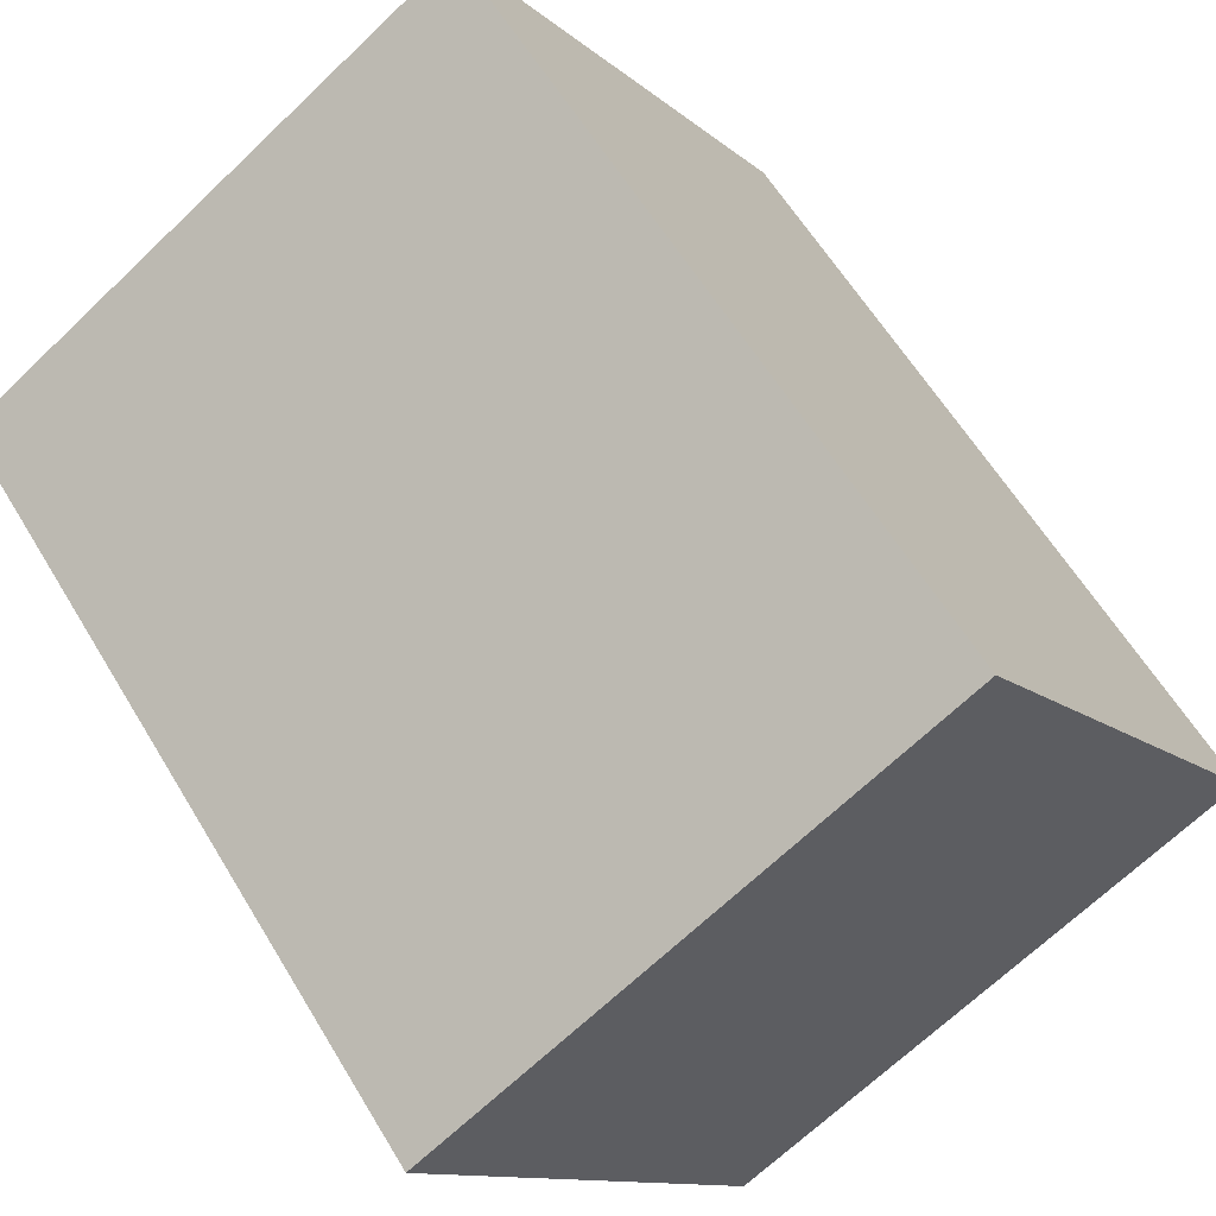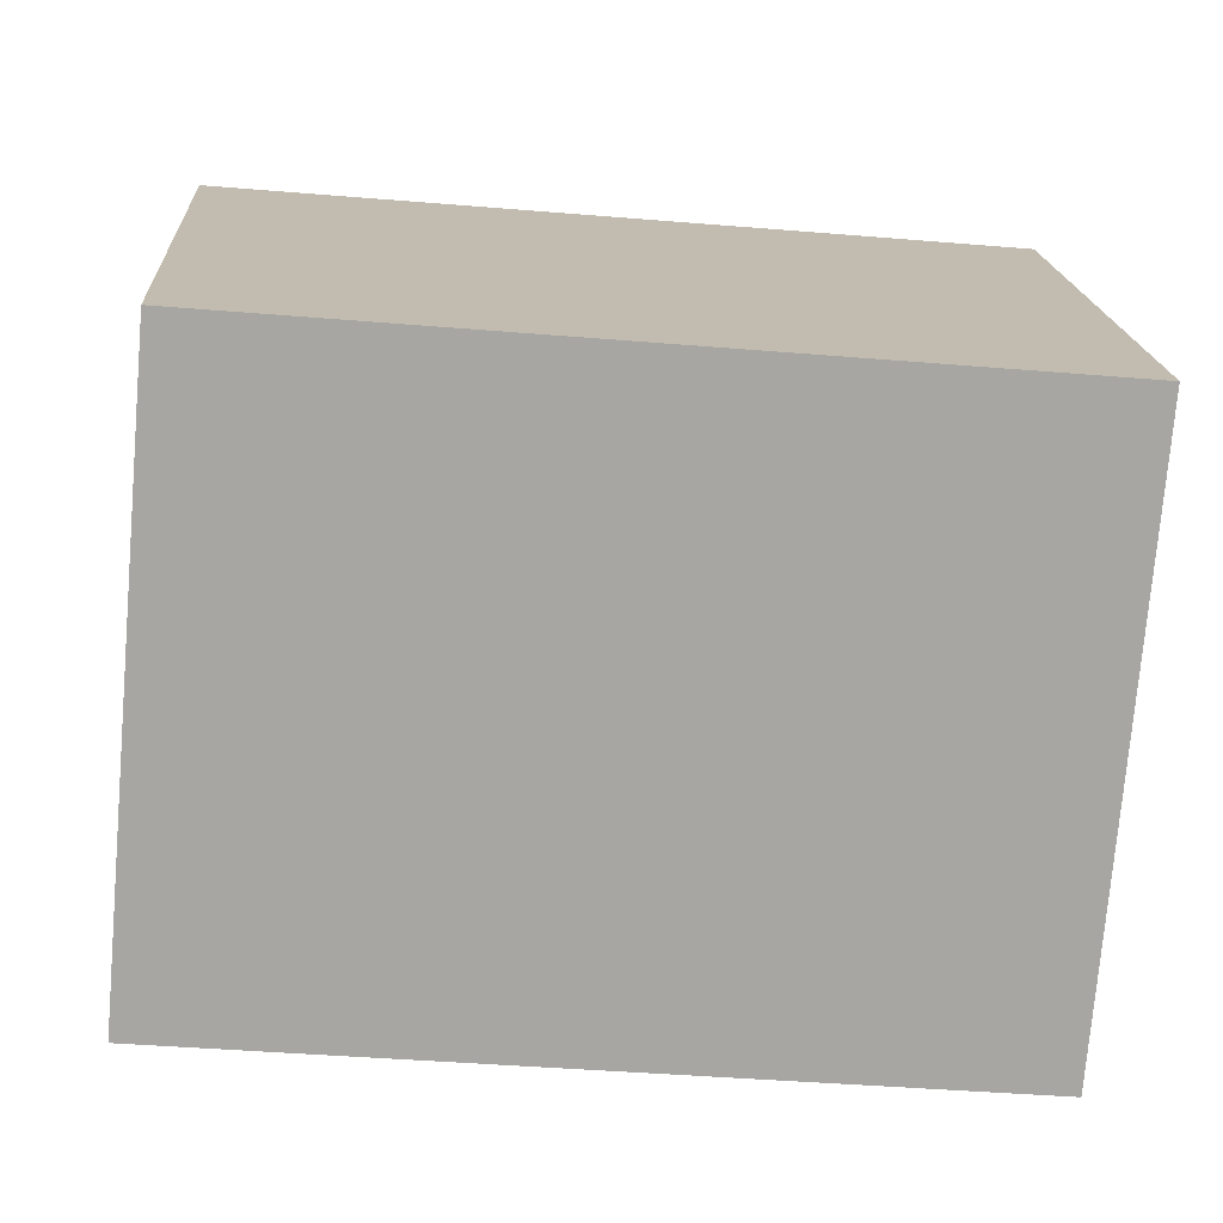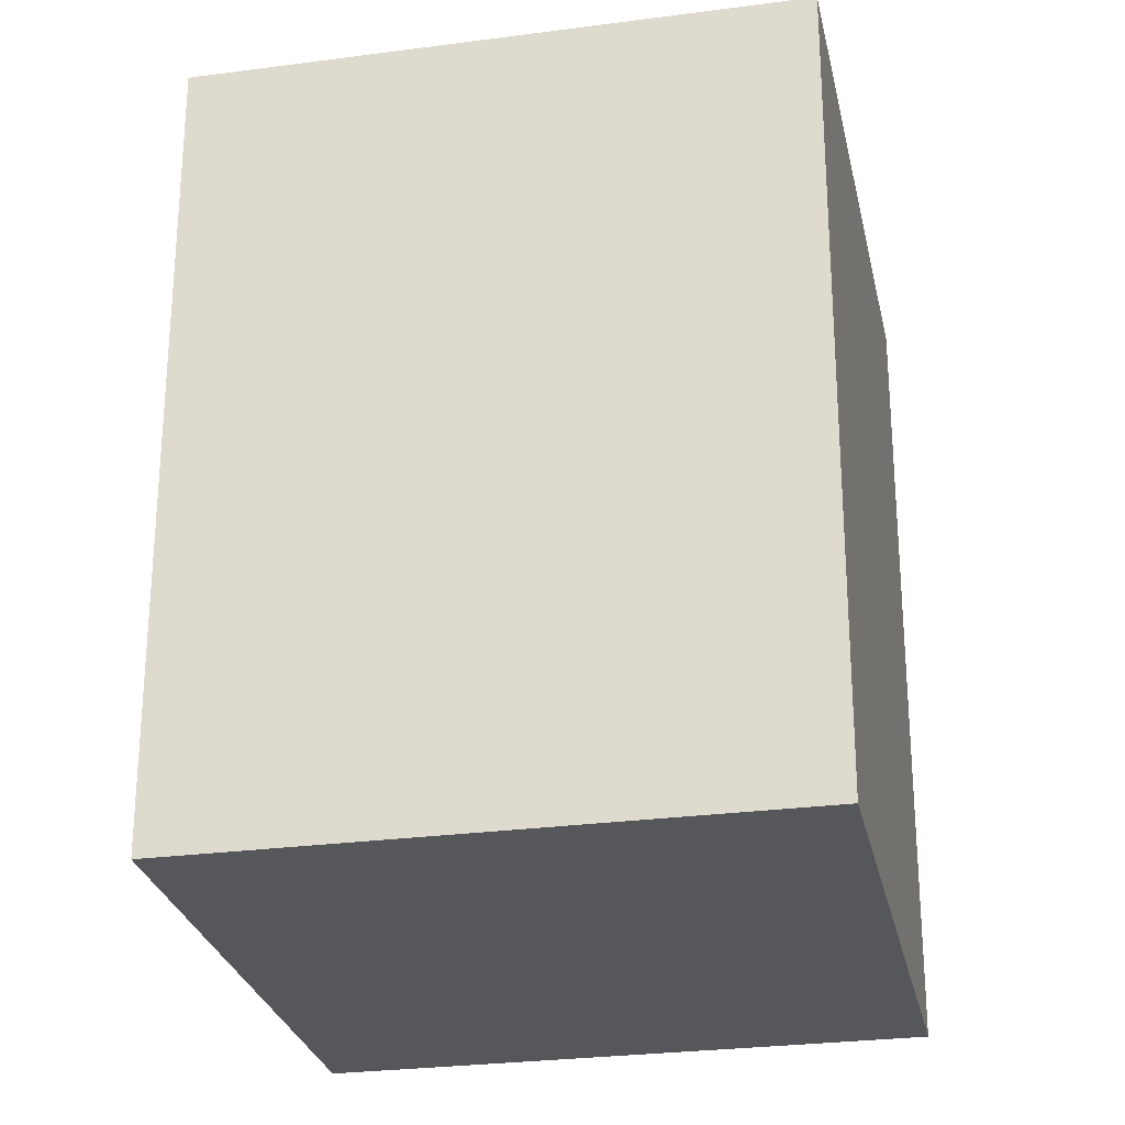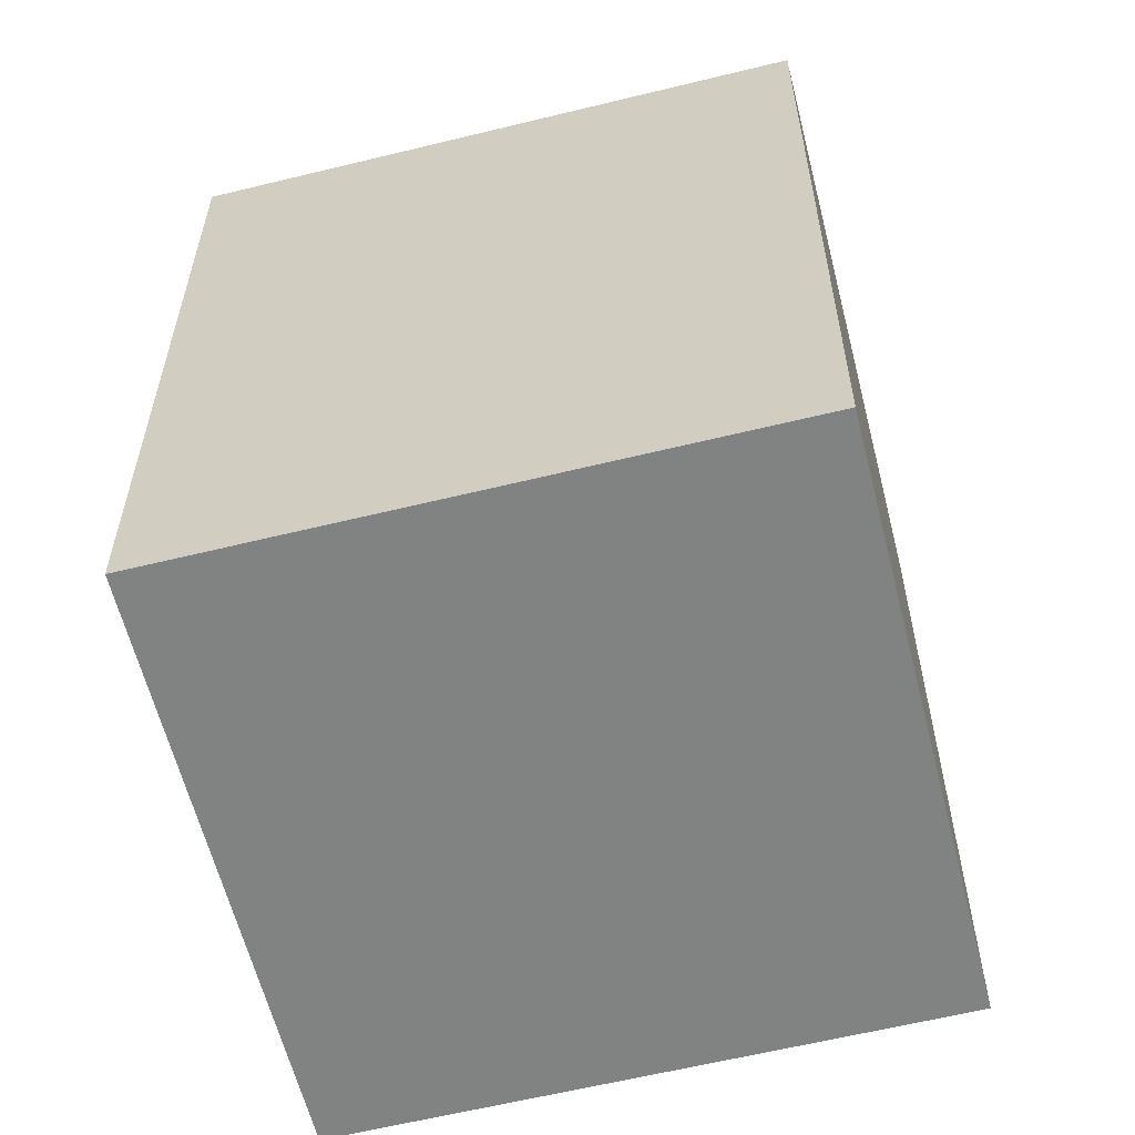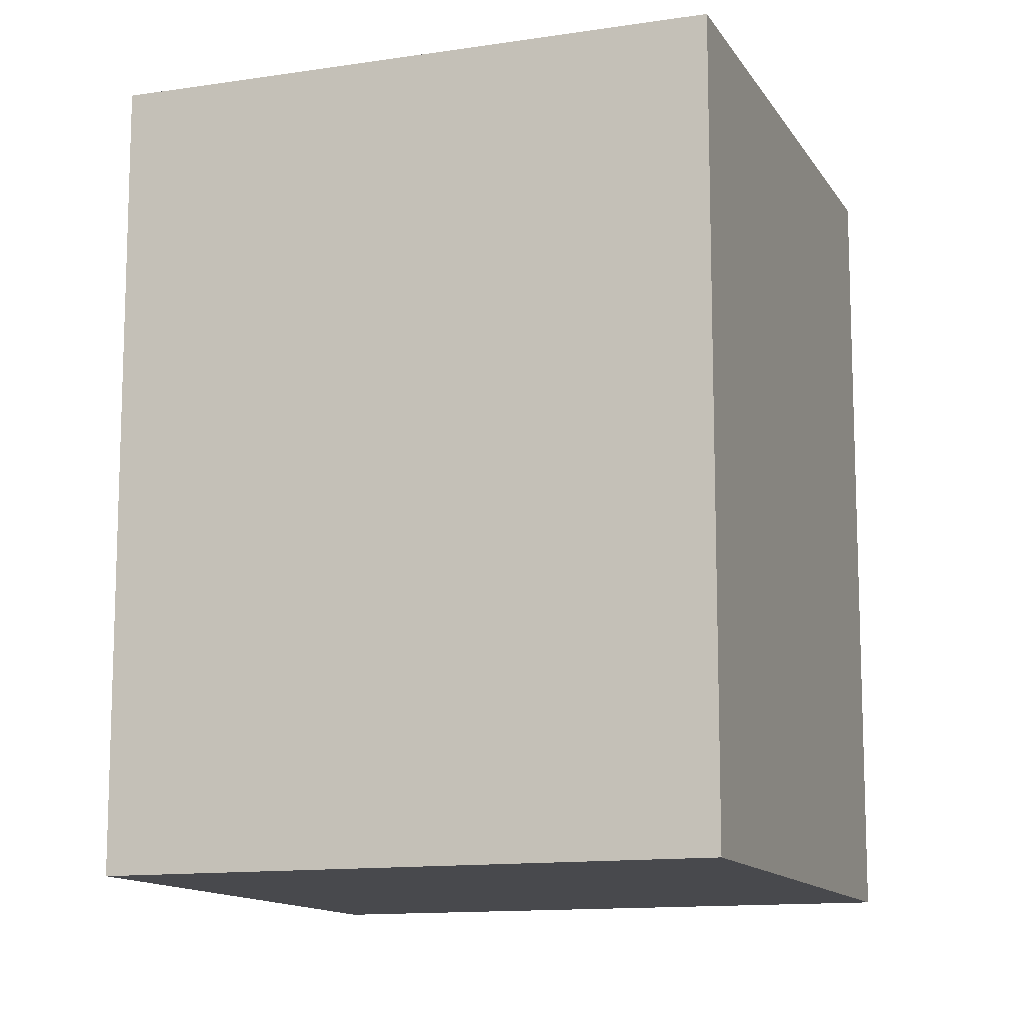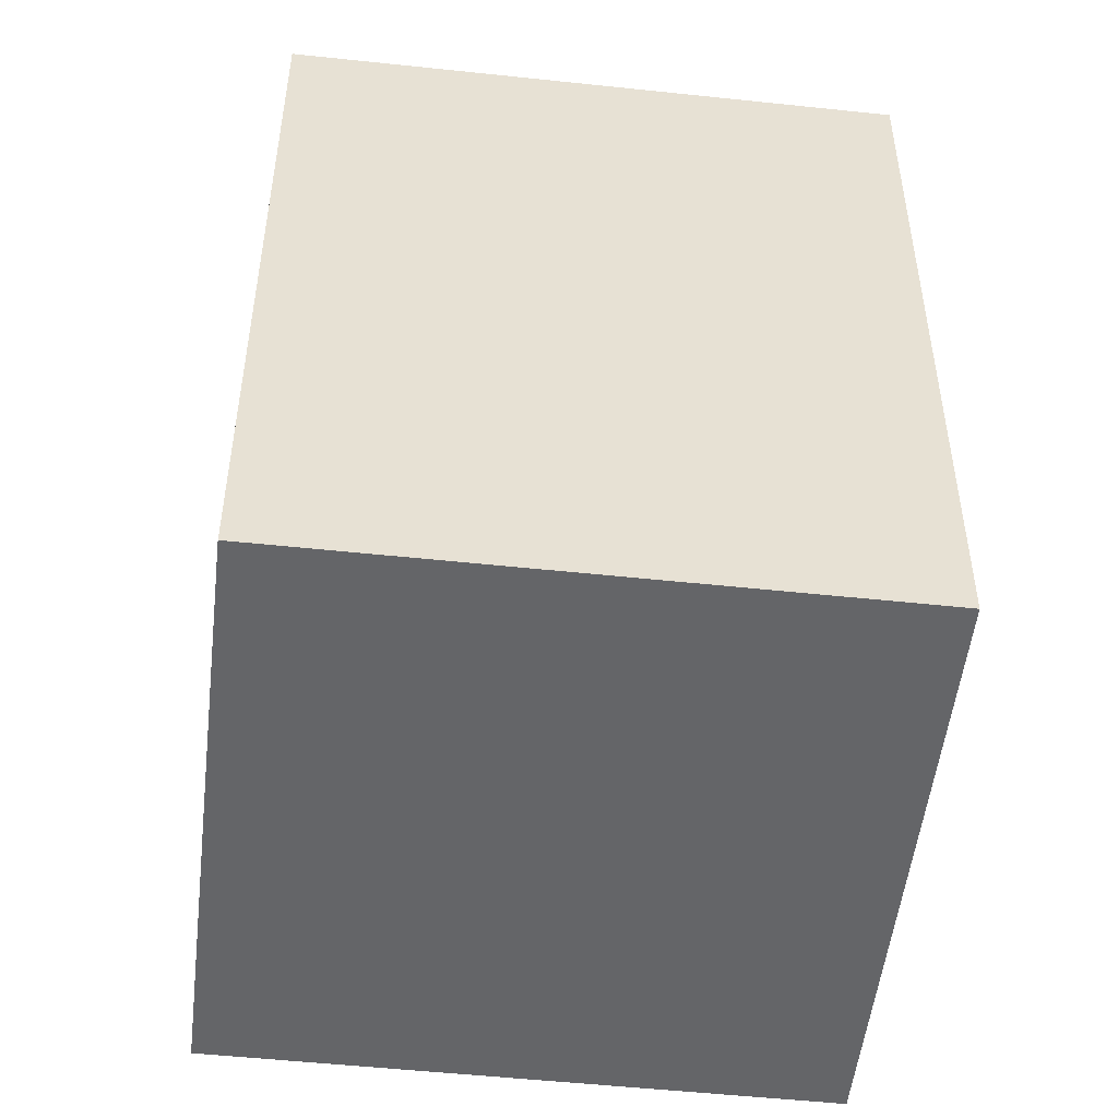
<metadata>
{"format":"obj","ext":"obj","renderer":"f3d","projection":"perspective","resolution":1024,"background":"white","views":[{"elev":60.2,"azim":-30.8,"up":"+Z"},{"elev":-41.3,"azim":84.2,"up":"+Z"},{"elev":-27.1,"azim":-21.0,"up":"+Y"},{"elev":-60.6,"azim":71.4,"up":"+Y"},{"elev":-12.5,"azim":-102.8,"up":"+Y"},{"elev":-51.6,"azim":-129.3,"up":"+Y"}]}
</metadata>
<code>
v  1.683 2.64 1.08
v  1.096 2.64 -1.706
v  5.617e-05 2.64 -8.344e-05
v  2.778 2.64 -0.6262
v  1.683 -6.613e-17 1.08
v  0 0 0
v  2.778 3.834e-17 -0.6261
v  1.096 1.045e-16 -1.706
g defaultobject
f 1 2 3
f 2 1 4
f 5 3 6
f 3 5 1
f 7 1 5
f 1 7 4
f 2 7 8
f 7 2 4
f 3 8 6
f 8 3 2
f 6 7 5
f 7 6 8

</code>
